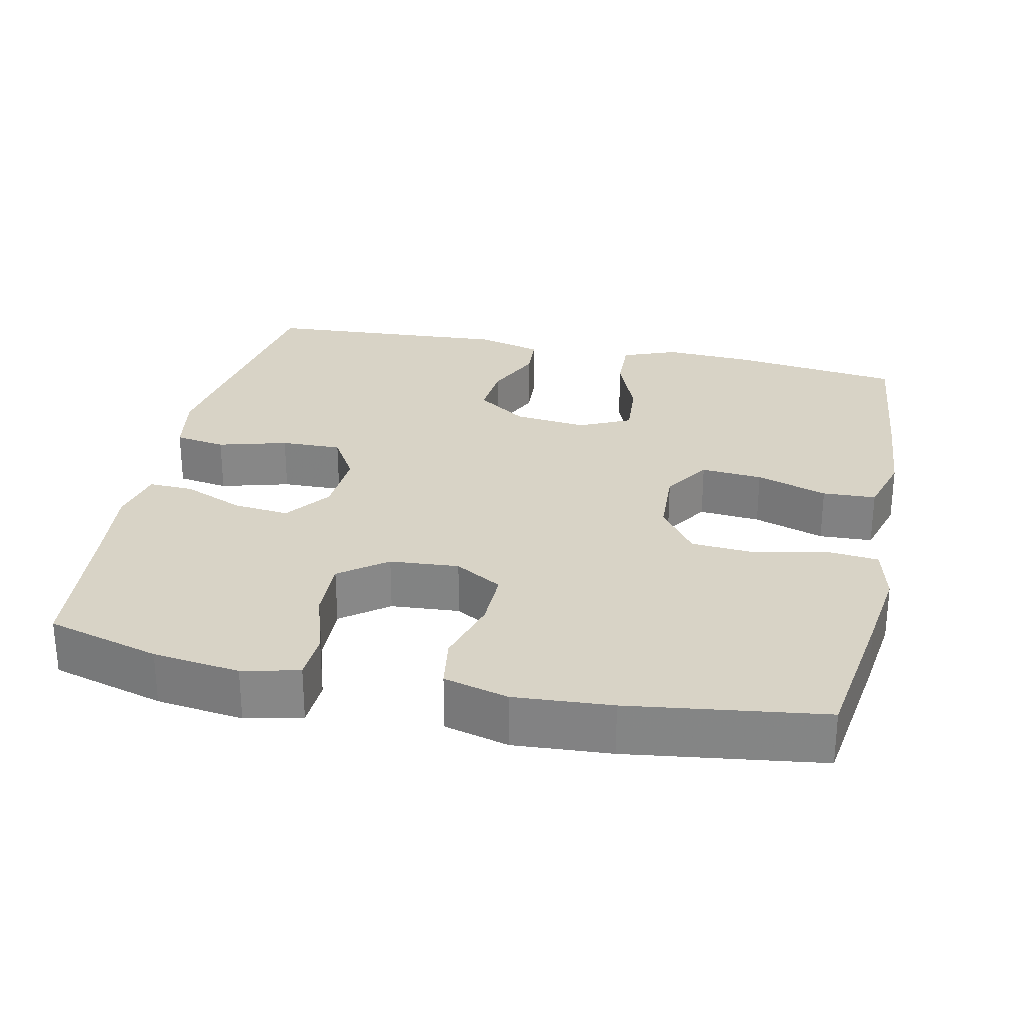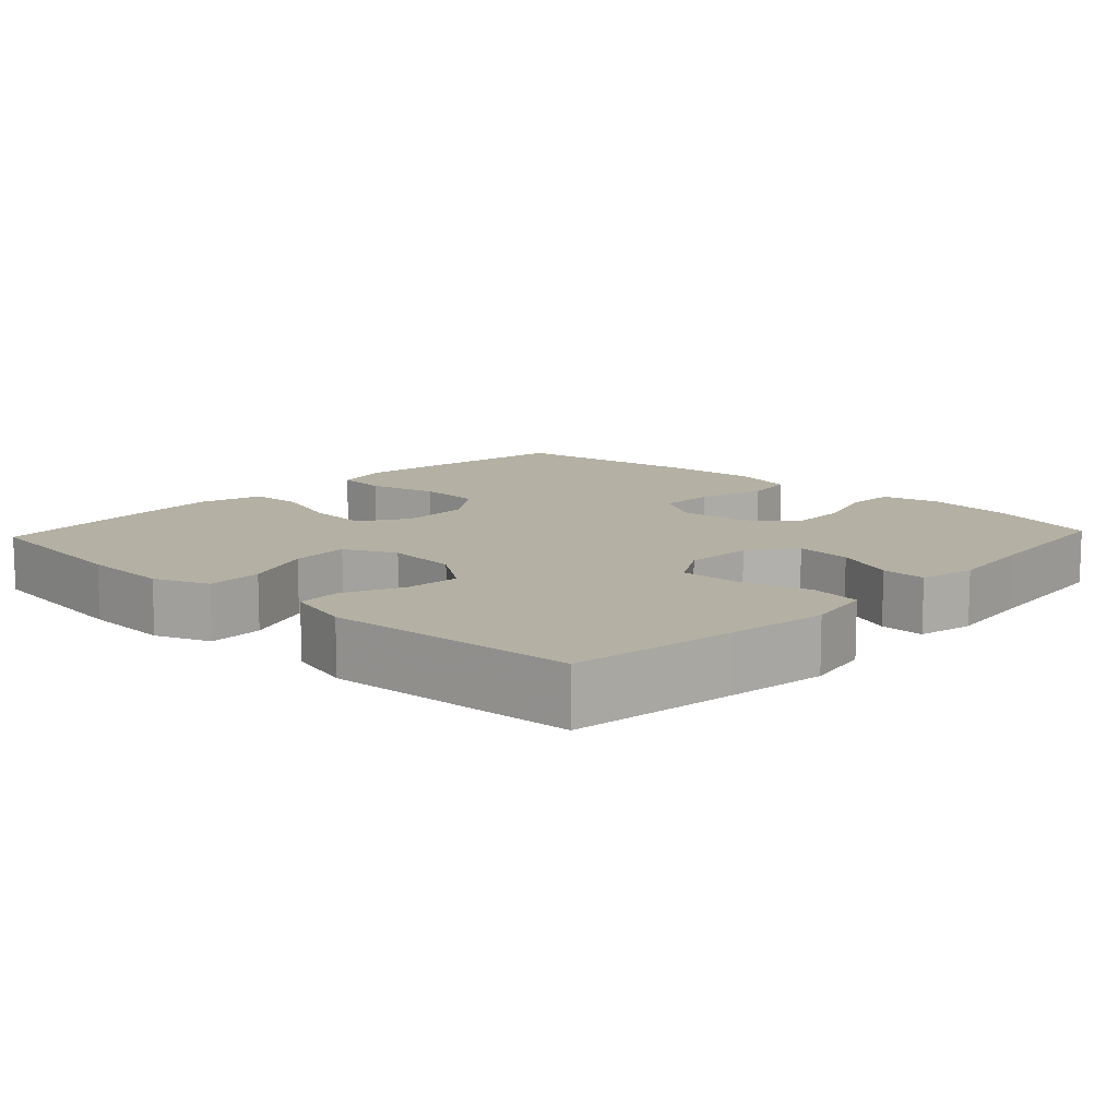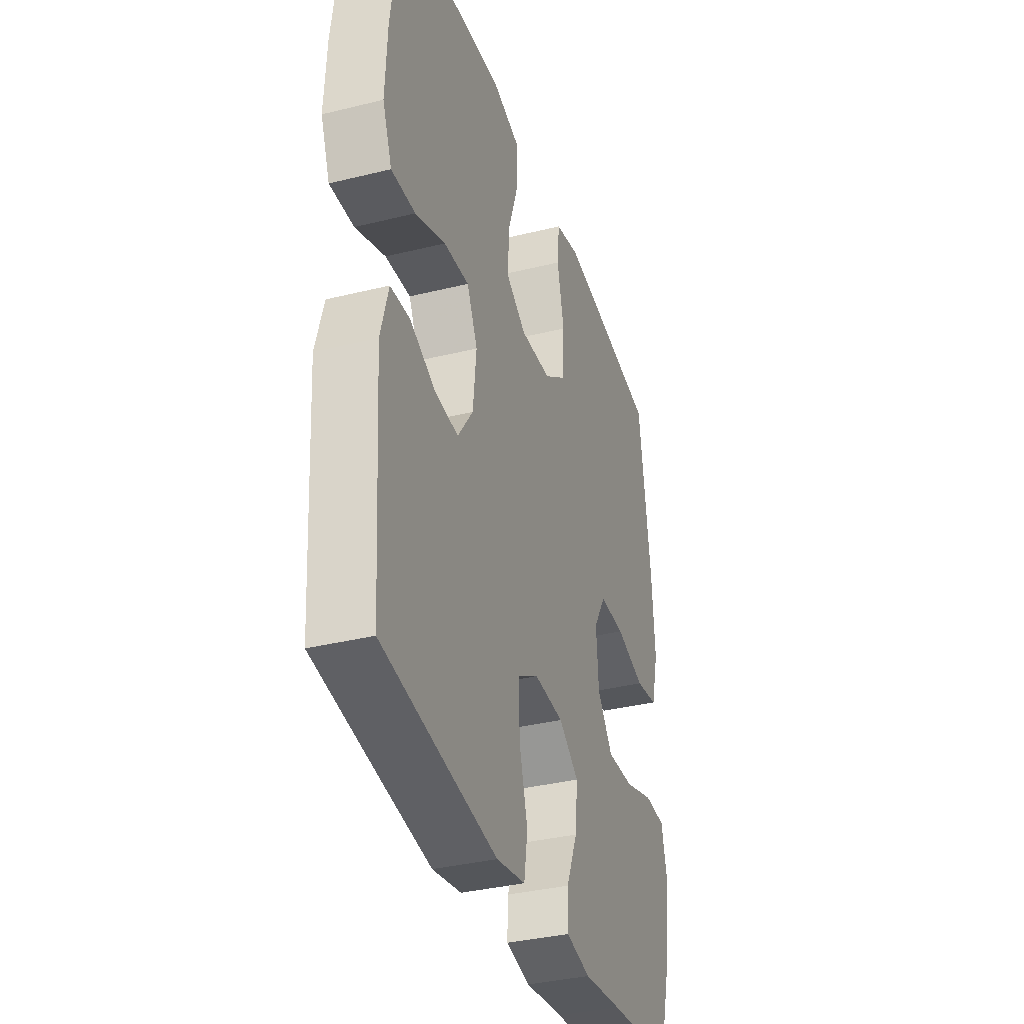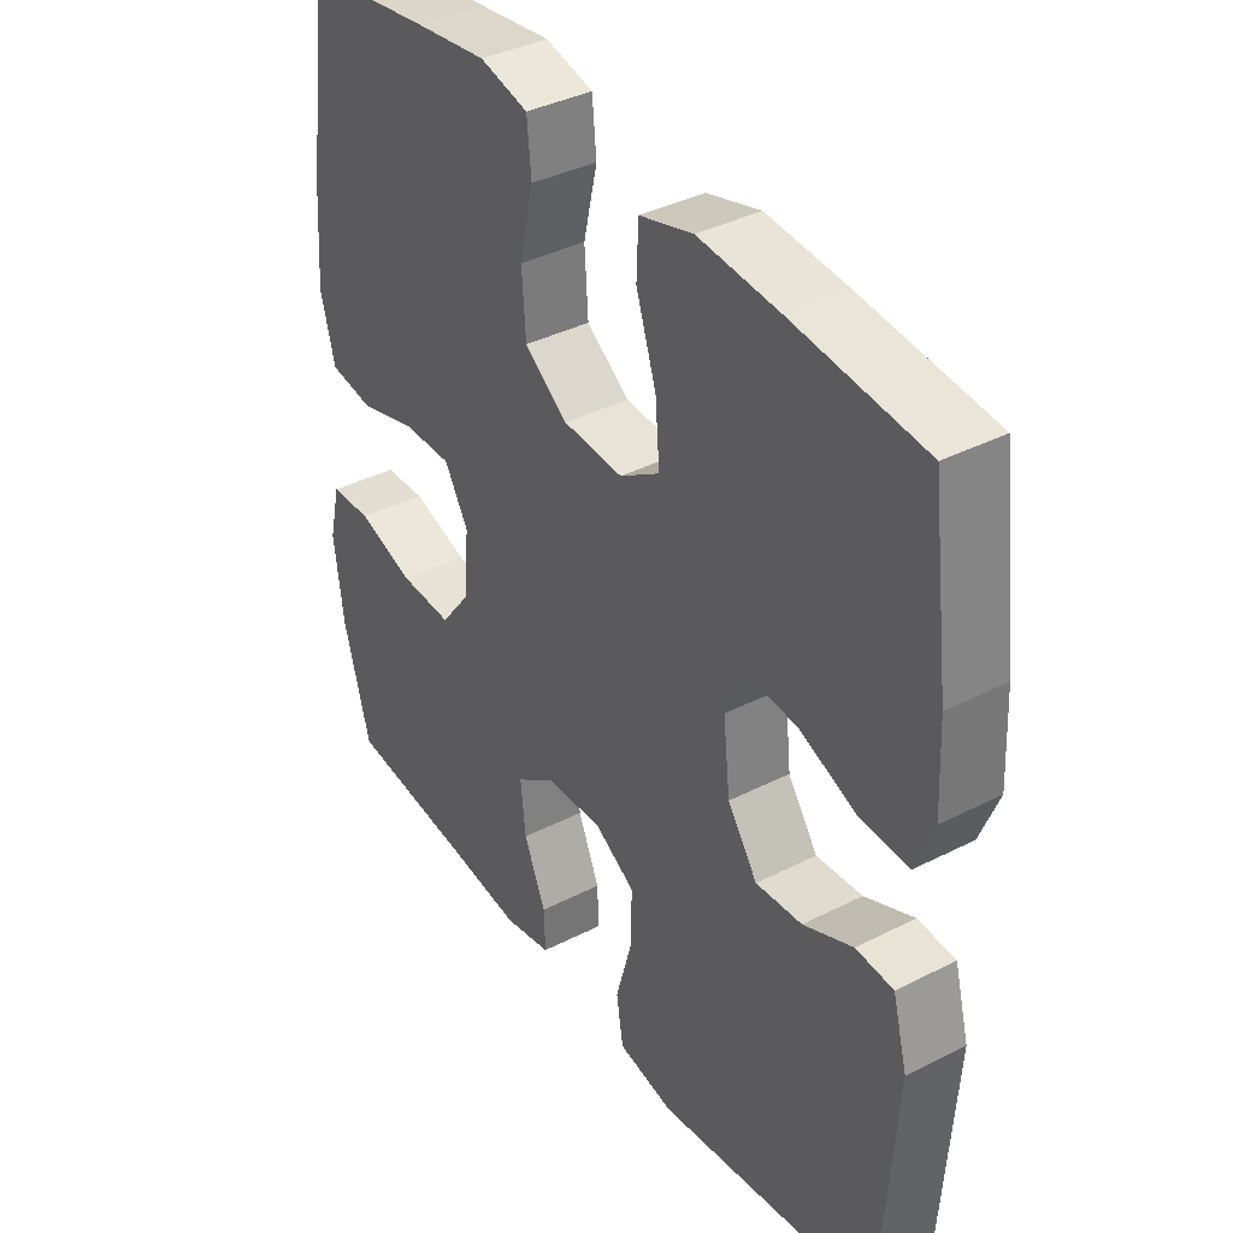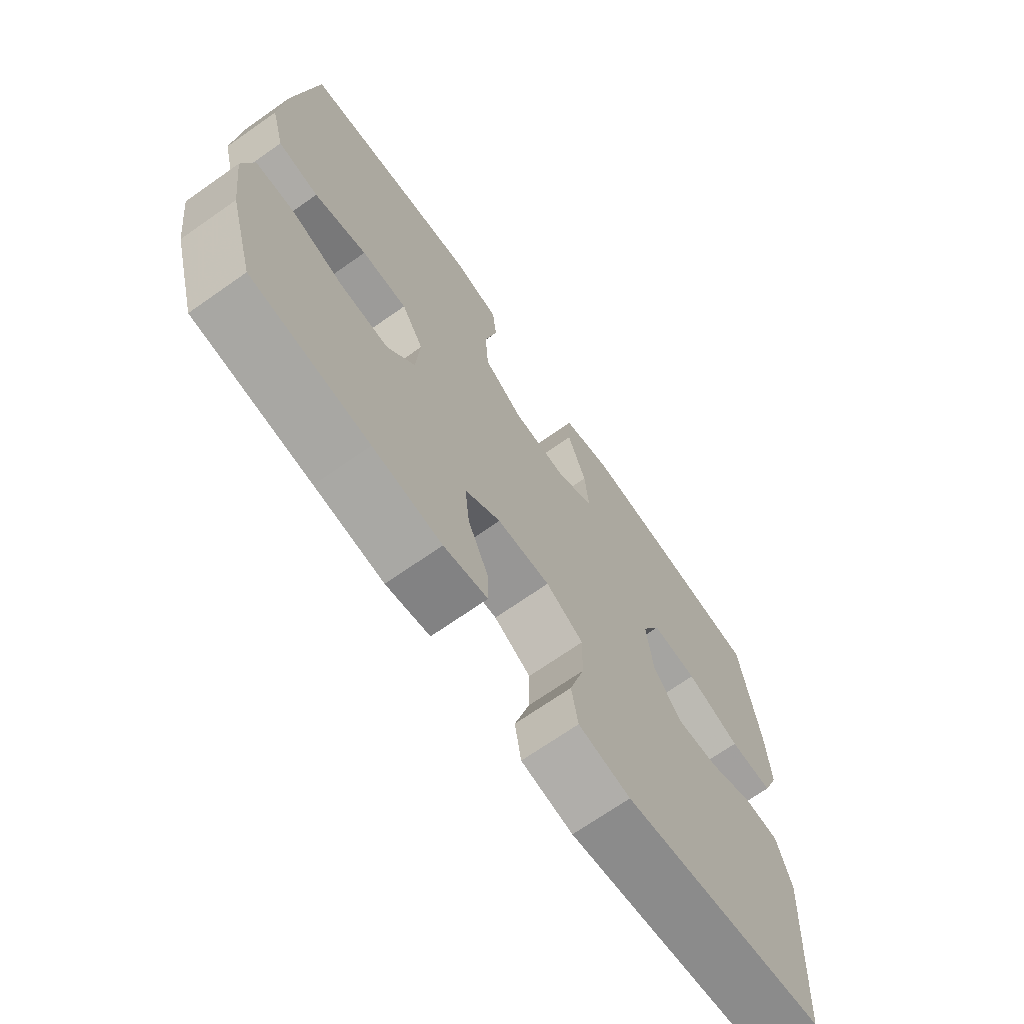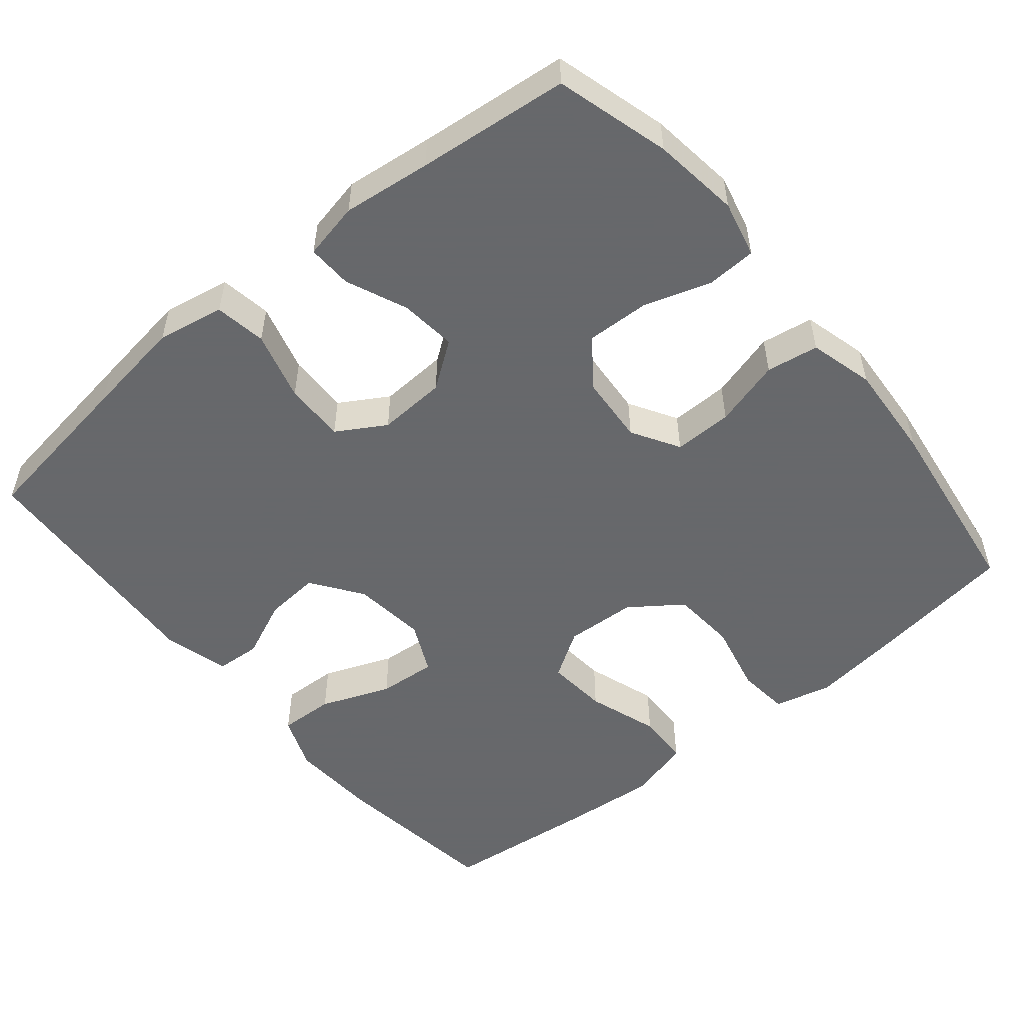
<metadata>
{"format":"obj","ext":"obj","renderer":"f3d","projection":"perspective","resolution":1024,"background":"white","views":[{"elev":27.8,"azim":-77.8,"up":"+Y"},{"elev":11.4,"azim":133.2,"up":"+Y"},{"elev":-35.7,"azim":108.0,"up":"+Z"},{"elev":38.1,"azim":57.1,"up":"+Z"},{"elev":-70.2,"azim":-55.0,"up":"+Z"},{"elev":-52.3,"azim":-140.4,"up":"+Y"}]}
</metadata>
<code>
v 0.5 0.07 0.5
v 0.53 0.07 0.27
v 0.536 0.07 0.151
v 0.507 0.07 0.077
v 0.432 0.07 0.08
v 0.338 0.07 0.117
v 0.259 0.07 0.123
v 0.226 0.07 0.054
v 0.237 0.07 -0.045
v 0.285 0.07 -0.113
v 0.359 0.07 -0.107
v 0.438 0.07 -0.072
v 0.498 0.07 -0.076
v 0.522 0.07 -0.164
v 0.5 0.07 -0.5
v 0.279 0.07 -0.532
v 0.145 0.07 -0.551
v 0.055 0.07 -0.534
v 0.044 0.07 -0.465
v 0.07 0.07 -0.372
v 0.072 0.07 -0.29
v 0.007 0.07 -0.251
v -0.085 0.07 -0.256
v -0.147 0.07 -0.301
v -0.139 0.07 -0.377
v -0.104 0.07 -0.459
v -0.102 0.07 -0.519
v -0.178 0.07 -0.535
v -0.297 0.07 -0.521
v -0.5 0.07 -0.5
v -0.543 0.07 -0.347
v -0.558 0.07 -0.23
v -0.54 0.07 -0.154
v -0.474 0.07 -0.151
v -0.383 0.07 -0.18
v -0.299 0.07 -0.183
v -0.251 0.07 -0.12
v -0.244 0.07 -0.027
v -0.282 0.07 0.037
v -0.361 0.07 0.036
v -0.452 0.07 0.01
v -0.522 0.07 0.021
v -0.545 0.07 0.108
v -0.536 0.07 0.239
v -0.5 0.07 0.5
v -0.298 0.07 0.529
v -0.183 0.07 0.544
v -0.106 0.07 0.525
v -0.099 0.07 0.455
v -0.121 0.07 0.359
v -0.115 0.07 0.272
v -0.046 0.07 0.222
v 0.05 0.07 0.217
v 0.114 0.07 0.258
v 0.107 0.07 0.341
v 0.075 0.07 0.437
v 0.078 0.07 0.509
v 0.163 0.07 0.533
v 0.293 0.07 0.522
v 0.5 0 0.5
v 0.53 0 0.27
v 0.536 0 0.151
v 0.507 0 0.077
v 0.432 0 0.08
v 0.338 0 0.117
v 0.259 0 0.123
v 0.226 0 0.054
v 0.237 0 -0.045
v 0.285 0 -0.113
v 0.359 0 -0.107
v 0.438 0 -0.072
v 0.498 0 -0.076
v 0.522 0 -0.164
v 0.5 0 -0.5
v 0.279 0 -0.532
v 0.145 0 -0.551
v 0.055 0 -0.534
v 0.044 0 -0.465
v 0.07 0 -0.372
v 0.072 0 -0.29
v 0.007 0 -0.251
v -0.085 0 -0.256
v -0.147 0 -0.301
v -0.139 0 -0.377
v -0.104 0 -0.459
v -0.102 0 -0.519
v -0.178 0 -0.535
v -0.297 0 -0.521
v -0.5 0 -0.5
v -0.543 0 -0.347
v -0.558 0 -0.23
v -0.54 0 -0.154
v -0.474 0 -0.151
v -0.383 0 -0.18
v -0.299 0 -0.183
v -0.251 0 -0.12
v -0.244 0 -0.027
v -0.282 0 0.037
v -0.361 0 0.036
v -0.452 0 0.01
v -0.522 0 0.021
v -0.545 0 0.108
v -0.536 0 0.239
v -0.5 0 0.5
v -0.298 0 0.529
v -0.183 0 0.544
v -0.106 0 0.525
v -0.099 0 0.455
v -0.121 0 0.359
v -0.115 0 0.272
v -0.046 0 0.222
v 0.05 0 0.217
v 0.114 0 0.258
v 0.107 0 0.341
v 0.075 0 0.437
v 0.078 0 0.509
v 0.163 0 0.533
v 0.293 0 0.522
f 4 5 6
f 3 4 6
f 2 3 6
f 1 2 6
f 59 1 6
f 58 59 6
f 57 58 6
f 56 57 6
f 55 56 6
f 54 55 6 7
f 53 54 7 8
f 52 53 8 9
f 51 52 9 10
f 48 49 50
f 47 48 50
f 46 47 50
f 45 46 50
f 44 45 50
f 43 44 50
f 42 43 50
f 41 42 50
f 40 41 50
f 39 40 50 51
f 38 39 51 10
f 33 34 35
f 32 33 35
f 31 32 35
f 30 31 35
f 29 30 35
f 29 35 36
f 28 29 36
f 27 28 36
f 26 27 36
f 25 26 36
f 24 25 36 37
f 18 19 20
f 17 18 20
f 16 17 20
f 15 16 20
f 14 15 20
f 13 14 20
f 12 13 20
f 11 12 20
f 10 11 20 21
f 38 10 21 22
f 23 24 37 38
f 22 23 38
f 65 64 63
f 65 63 62
f 65 62 61
f 65 61 60
f 65 60 118
f 65 118 117
f 65 117 116
f 65 116 115
f 65 115 114
f 66 65 114 113
f 67 66 113 112
f 68 67 112 111
f 69 68 111 110
f 109 108 107
f 109 107 106
f 109 106 105
f 109 105 104
f 109 104 103
f 109 103 102
f 109 102 101
f 109 101 100
f 109 100 99
f 110 109 99 98
f 69 110 98 97
f 94 93 92
f 94 92 91
f 94 91 90
f 94 90 89
f 94 89 88
f 95 94 88
f 95 88 87
f 95 87 86
f 95 86 85
f 95 85 84
f 96 95 84 83
f 79 78 77
f 79 77 76
f 79 76 75
f 79 75 74
f 79 74 73
f 79 73 72
f 79 72 71
f 79 71 70
f 80 79 70 69
f 81 80 69 97
f 97 96 83 82
f 97 82 81
f 1 60 61 2
f 2 61 62 3
f 3 62 63 4
f 4 63 64 5
f 5 64 65 6
f 6 65 66 7
f 7 66 67 8
f 8 67 68 9
f 9 68 69 10
f 10 69 70 11
f 11 70 71 12
f 12 71 72 13
f 13 72 73 14
f 14 73 74 15
f 15 74 75 16
f 16 75 76 17
f 17 76 77 18
f 18 77 78 19
f 19 78 79 20
f 20 79 80 21
f 21 80 81 22
f 22 81 82 23
f 23 82 83 24
f 24 83 84 25
f 25 84 85 26
f 26 85 86 27
f 27 86 87 28
f 28 87 88 29
f 29 88 89 30
f 30 89 90 31
f 31 90 91 32
f 32 91 92 33
f 33 92 93 34
f 34 93 94 35
f 35 94 95 36
f 36 95 96 37
f 37 96 97 38
f 38 97 98 39
f 39 98 99 40
f 40 99 100 41
f 41 100 101 42
f 42 101 102 43
f 43 102 103 44
f 44 103 104 45
f 45 104 105 46
f 46 105 106 47
f 47 106 107 48
f 48 107 108 49
f 49 108 109 50
f 50 109 110 51
f 51 110 111 52
f 52 111 112 53
f 53 112 113 54
f 54 113 114 55
f 55 114 115 56
f 56 115 116 57
f 57 116 117 58
f 58 117 118 59
f 59 118 60 1

</code>
